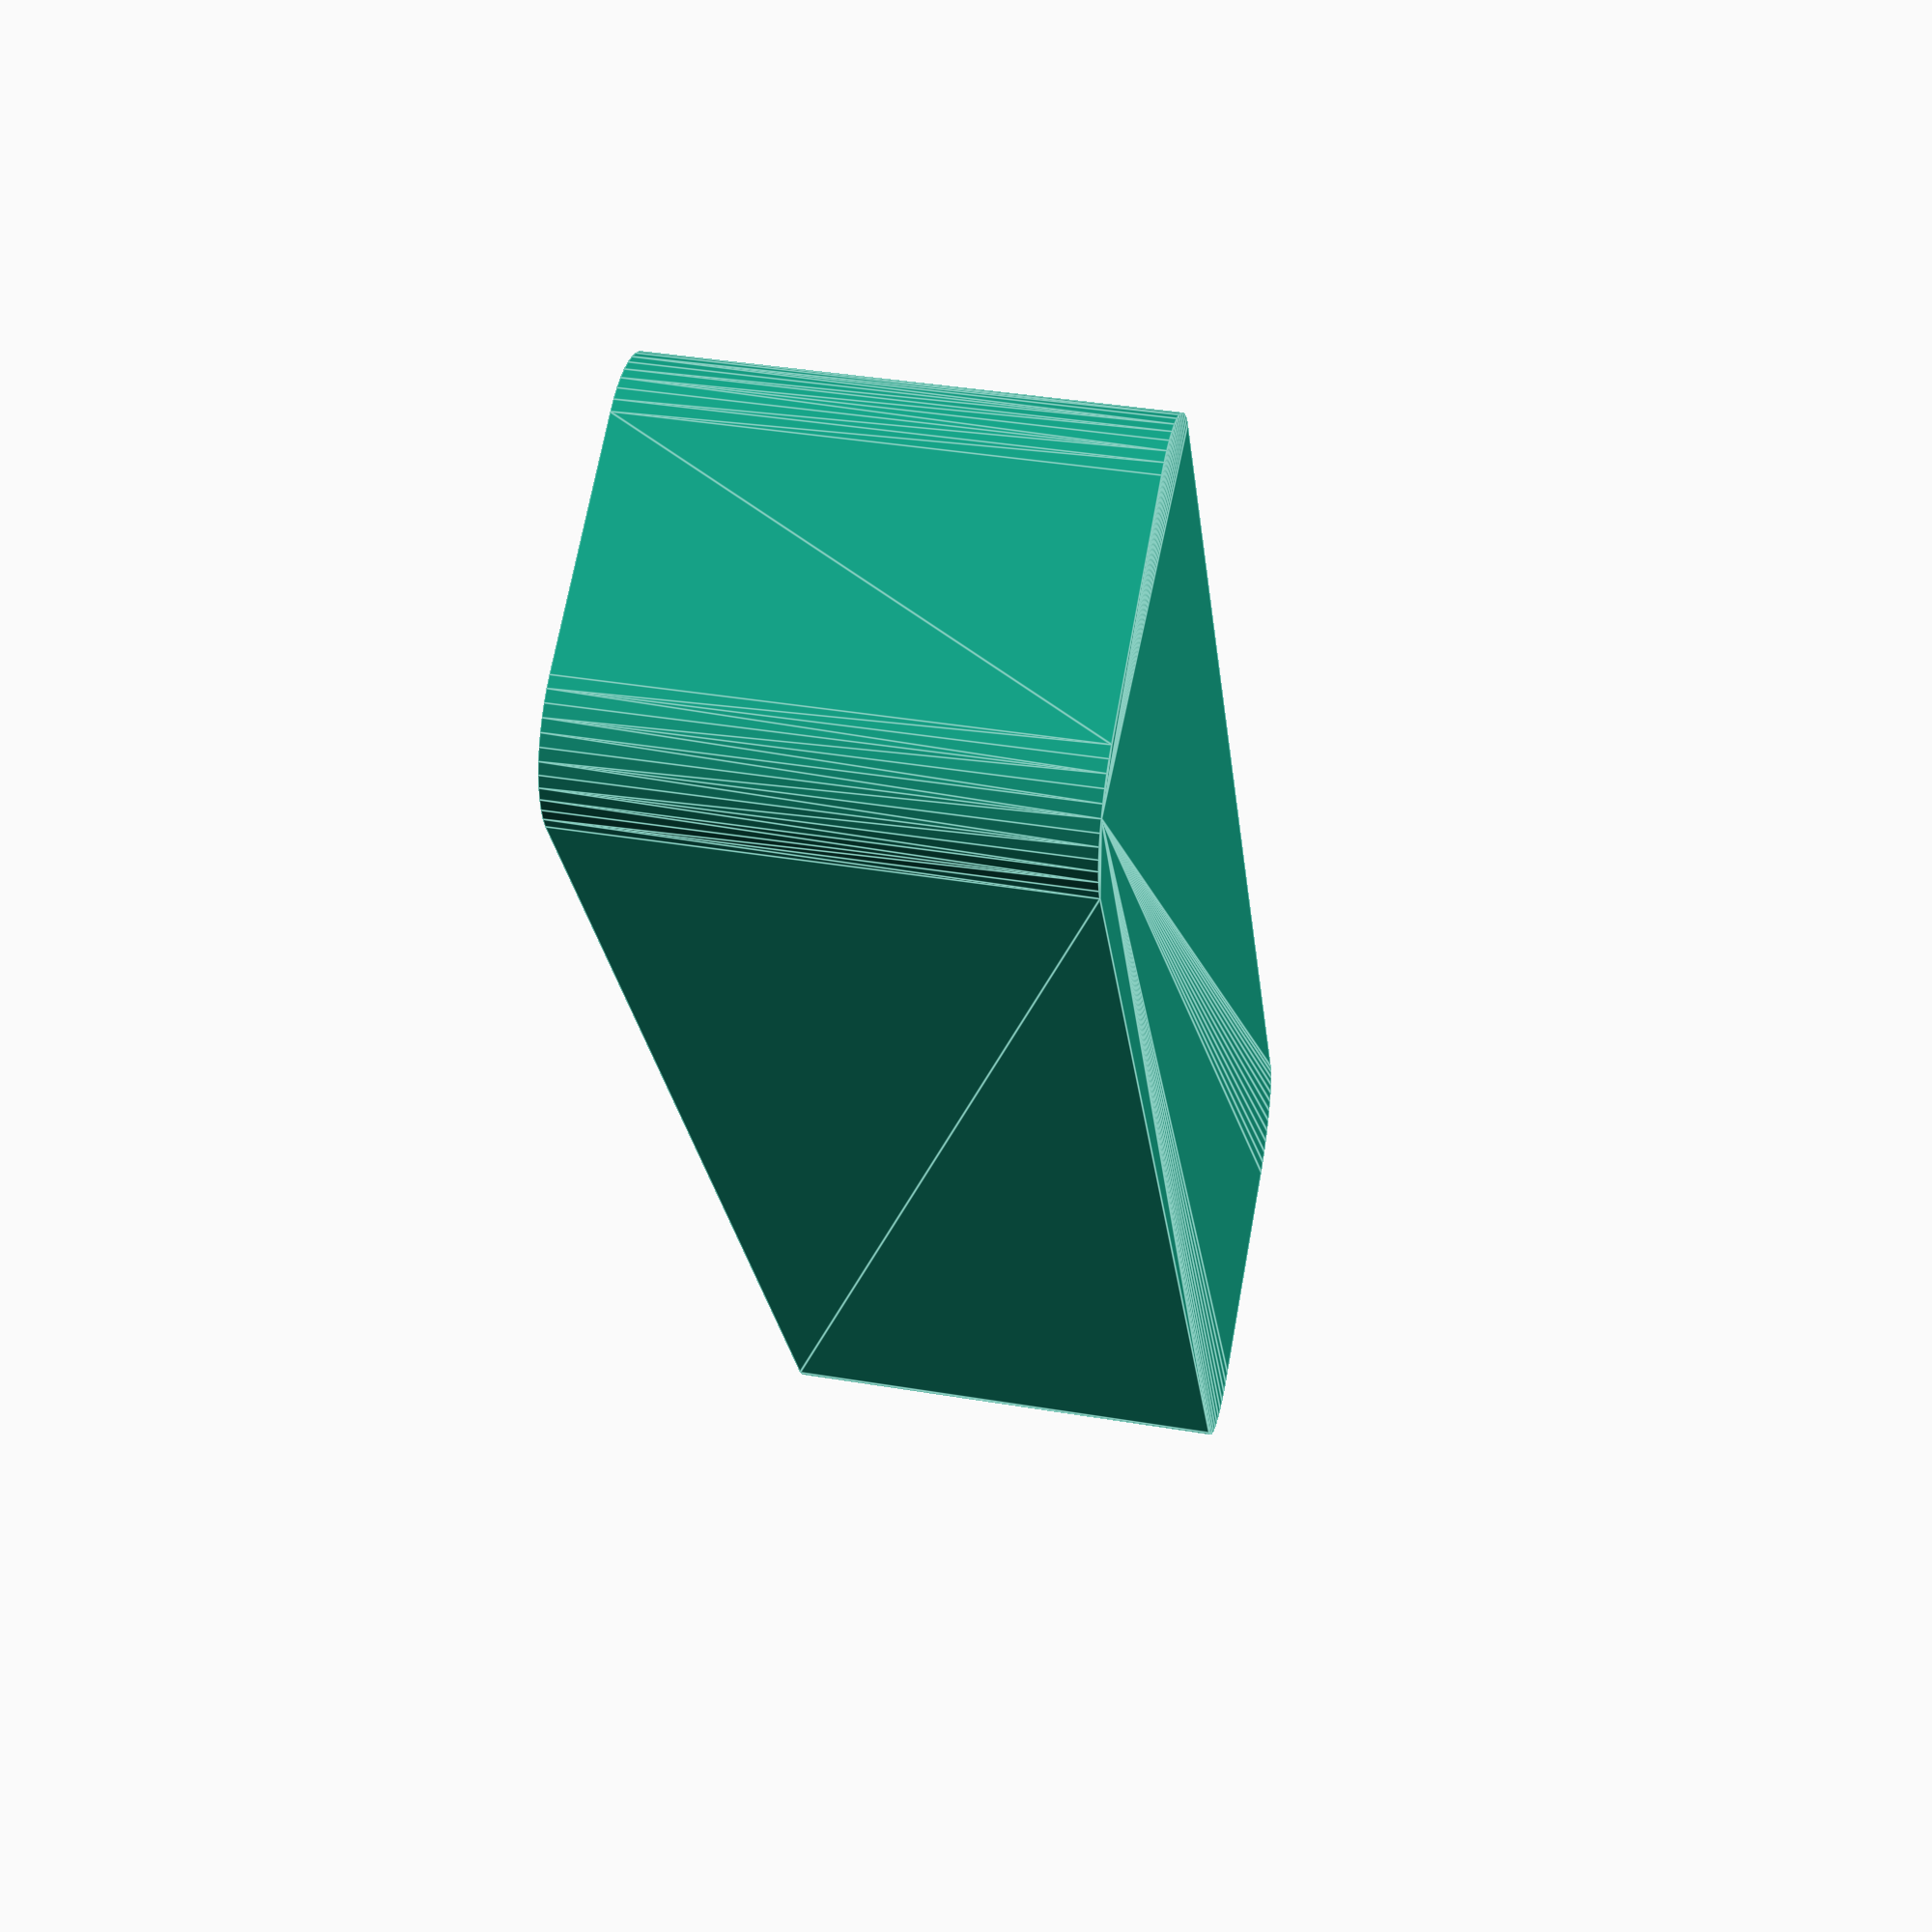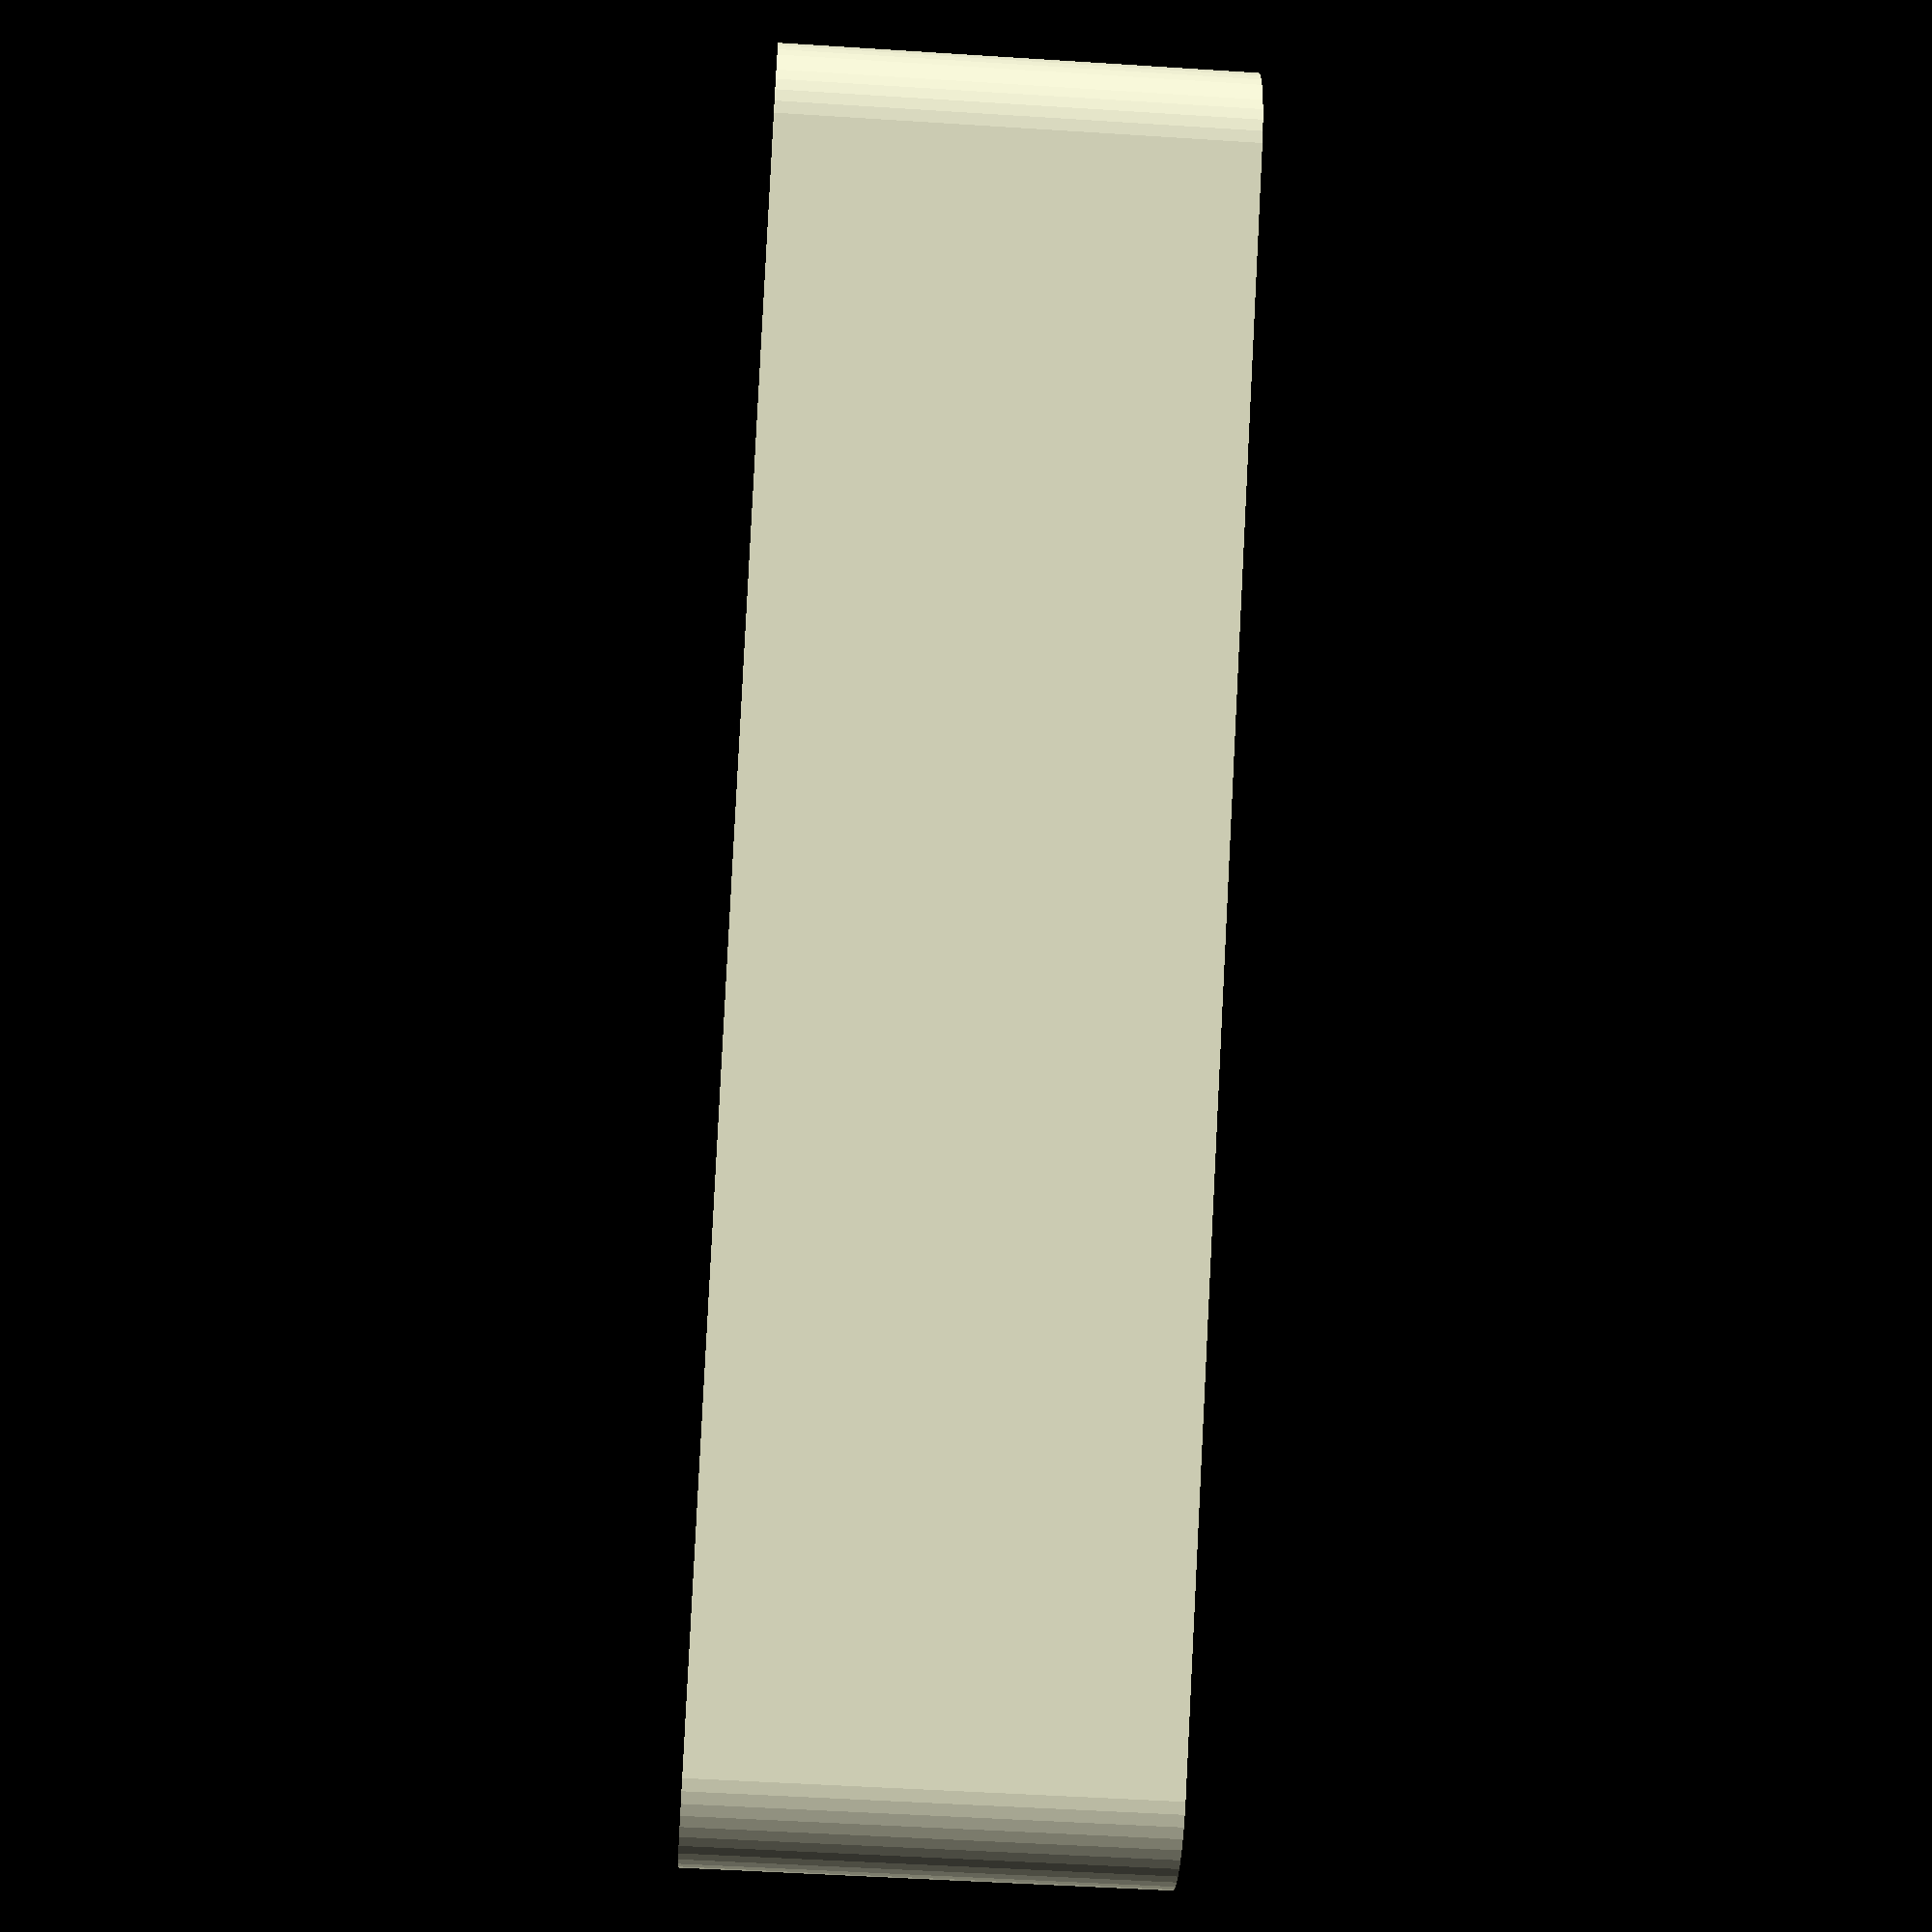
<openscad>
$fn = 50;


difference() {
	union() {
		hull() {
			translate(v = [-40.0000000000, 6.2500000000, 0]) {
				cylinder(h = 24, r = 5);
			}
			translate(v = [40.0000000000, 6.2500000000, 0]) {
				cylinder(h = 24, r = 5);
			}
			translate(v = [-40.0000000000, -6.2500000000, 0]) {
				cylinder(h = 24, r = 5);
			}
			translate(v = [40.0000000000, -6.2500000000, 0]) {
				cylinder(h = 24, r = 5);
			}
		}
	}
	union() {
		translate(v = [0, 0, 2]) {
			#hull() {
				translate(v = [-40.0000000000, 6.2500000000, 0]) {
					cylinder(h = 22, r = 4);
				}
				translate(v = [40.0000000000, 6.2500000000, 0]) {
					cylinder(h = 22, r = 4);
				}
				translate(v = [-40.0000000000, -6.2500000000, 0]) {
					cylinder(h = 22, r = 4);
				}
				translate(v = [40.0000000000, -6.2500000000, 0]) {
					cylinder(h = 22, r = 4);
				}
			}
		}
	}
}
</openscad>
<views>
elev=320.9 azim=299.9 roll=101.9 proj=p view=edges
elev=51.3 azim=316.5 roll=86.0 proj=p view=wireframe
</views>
